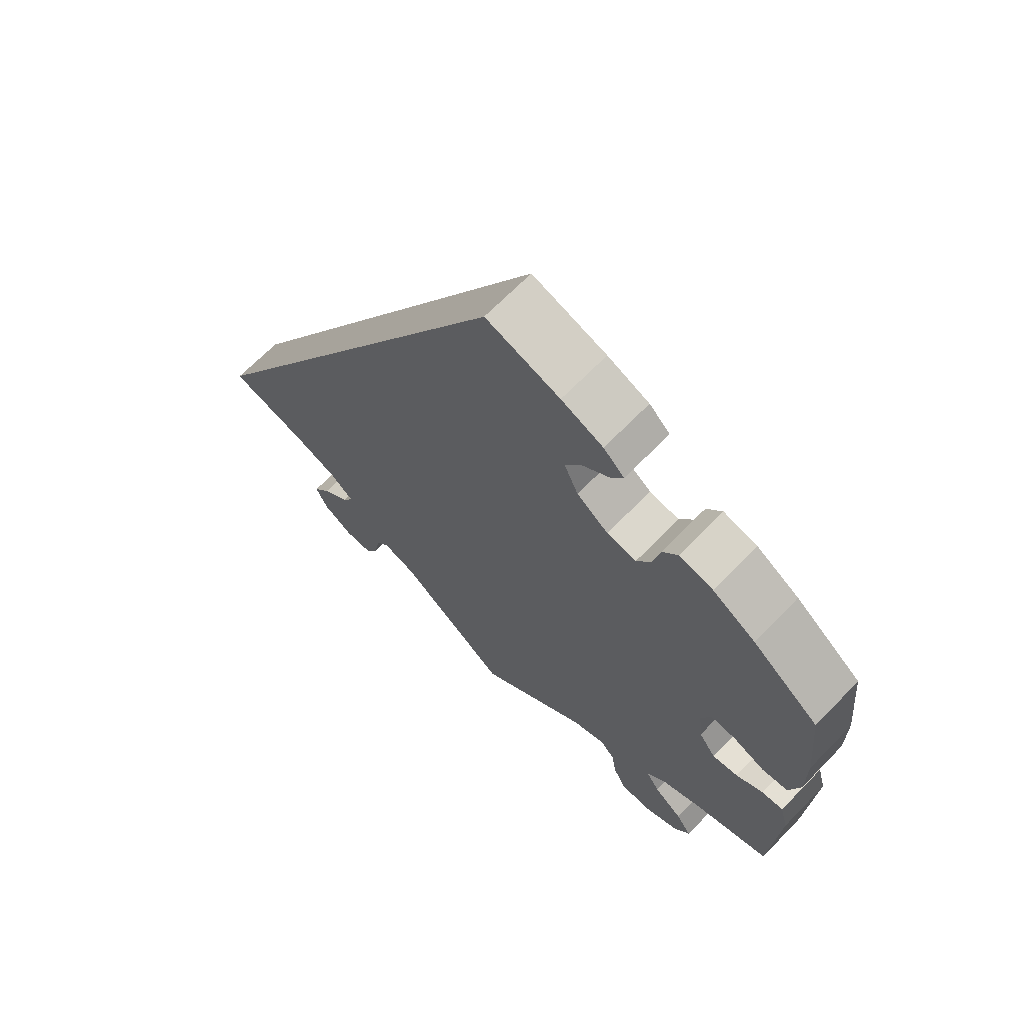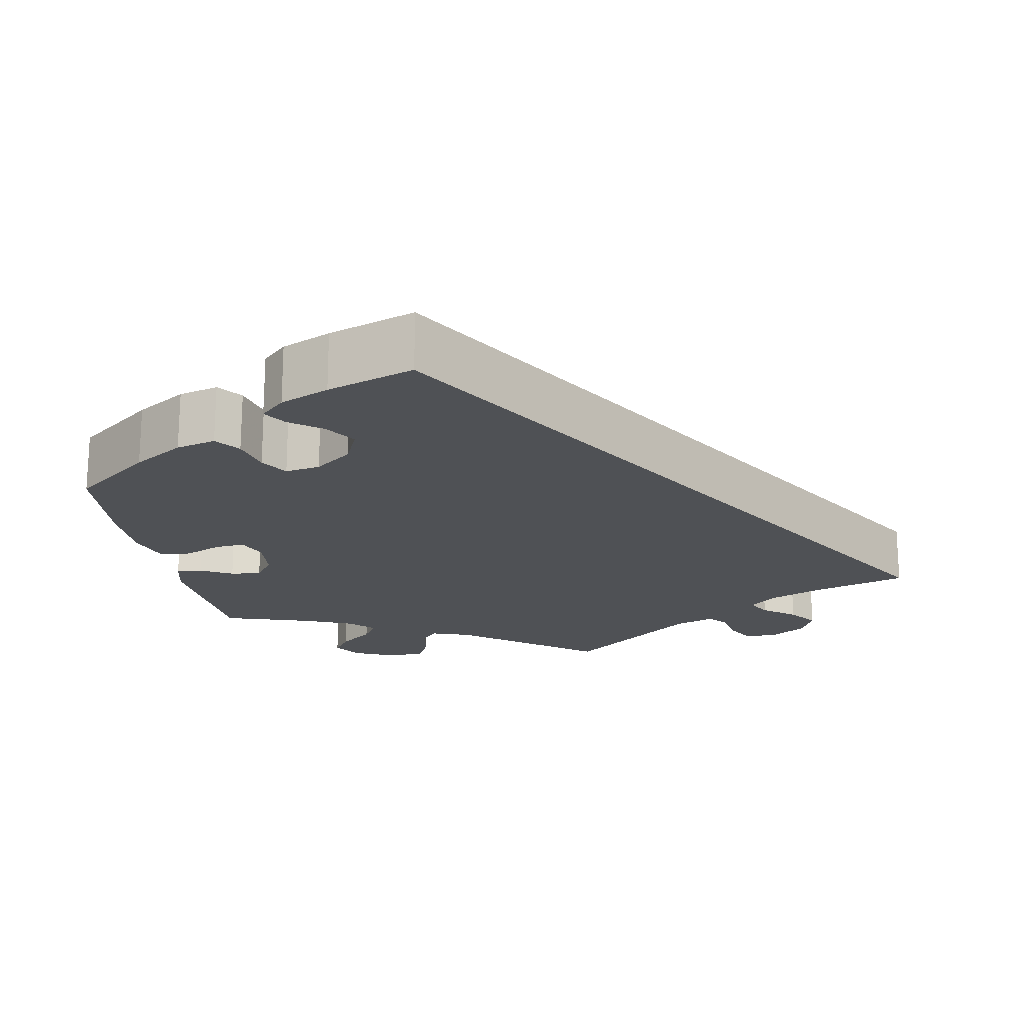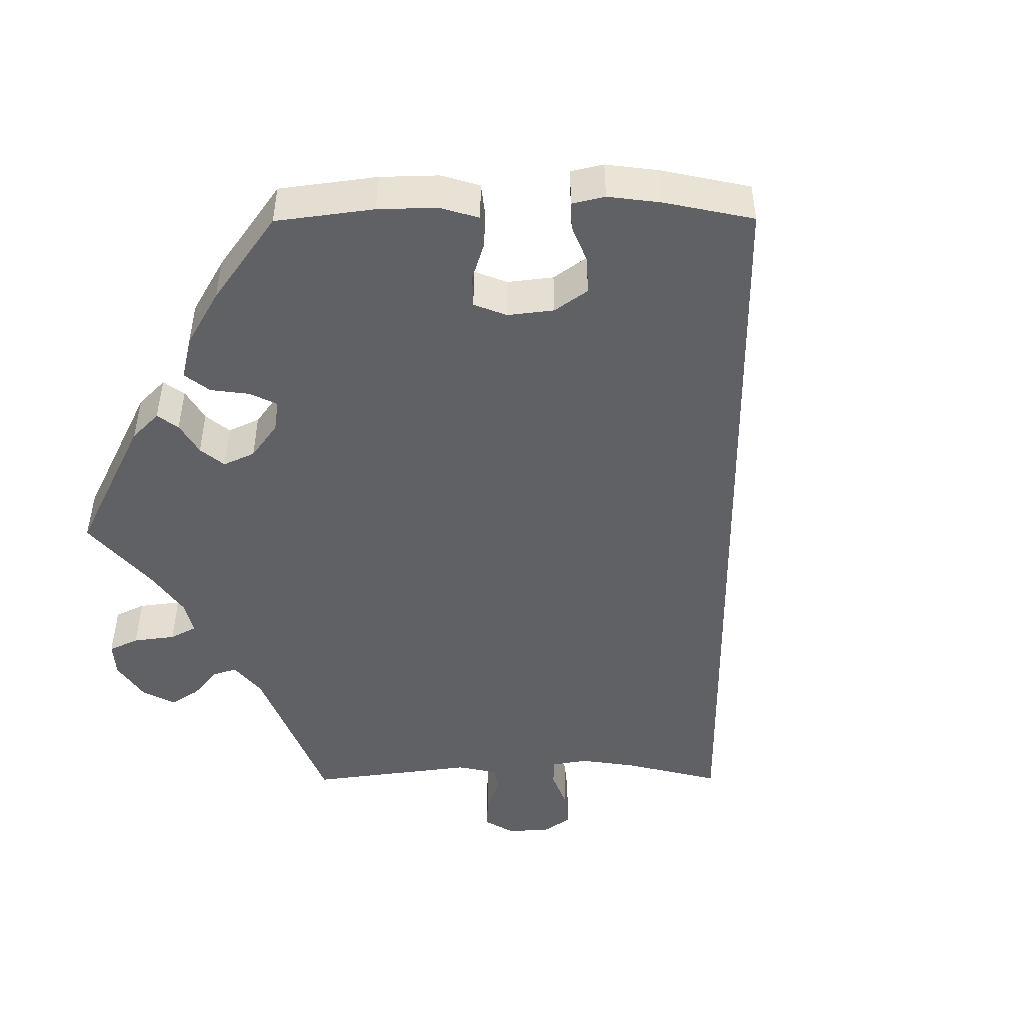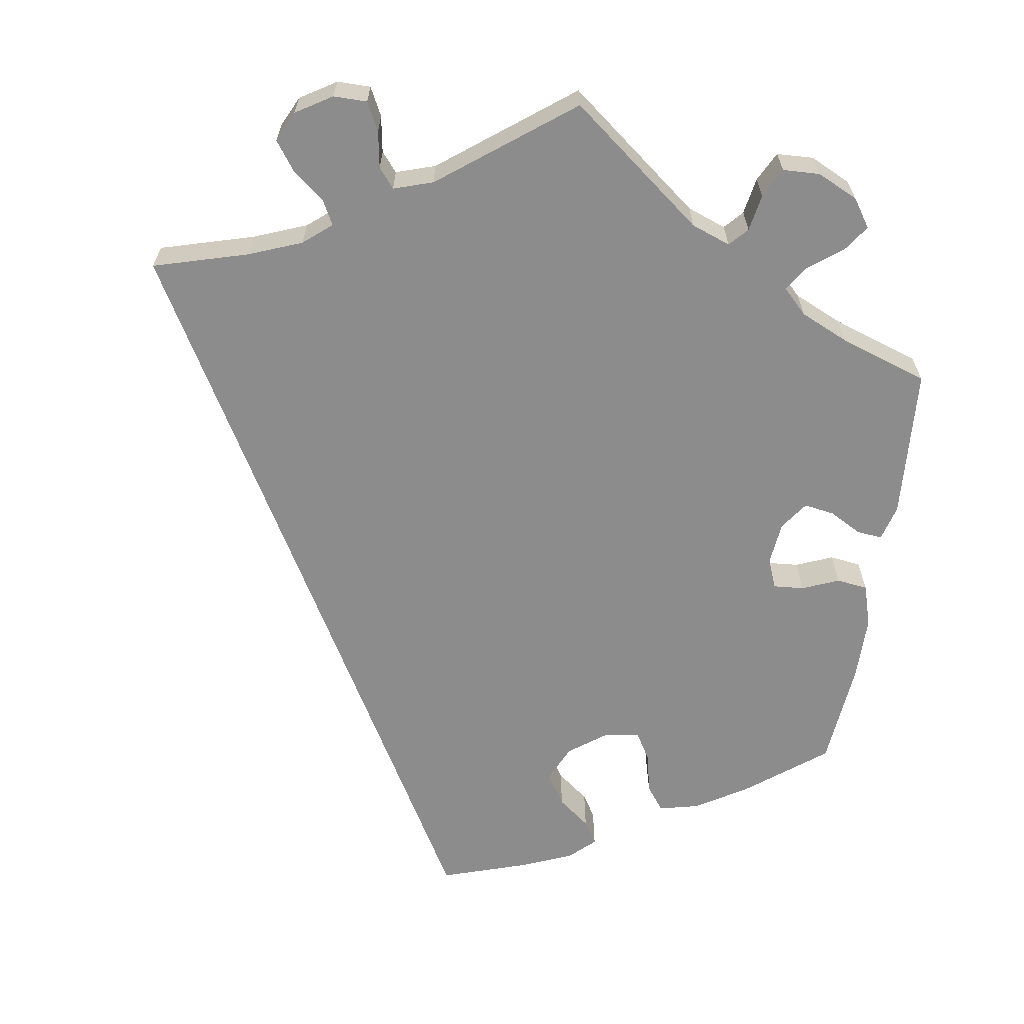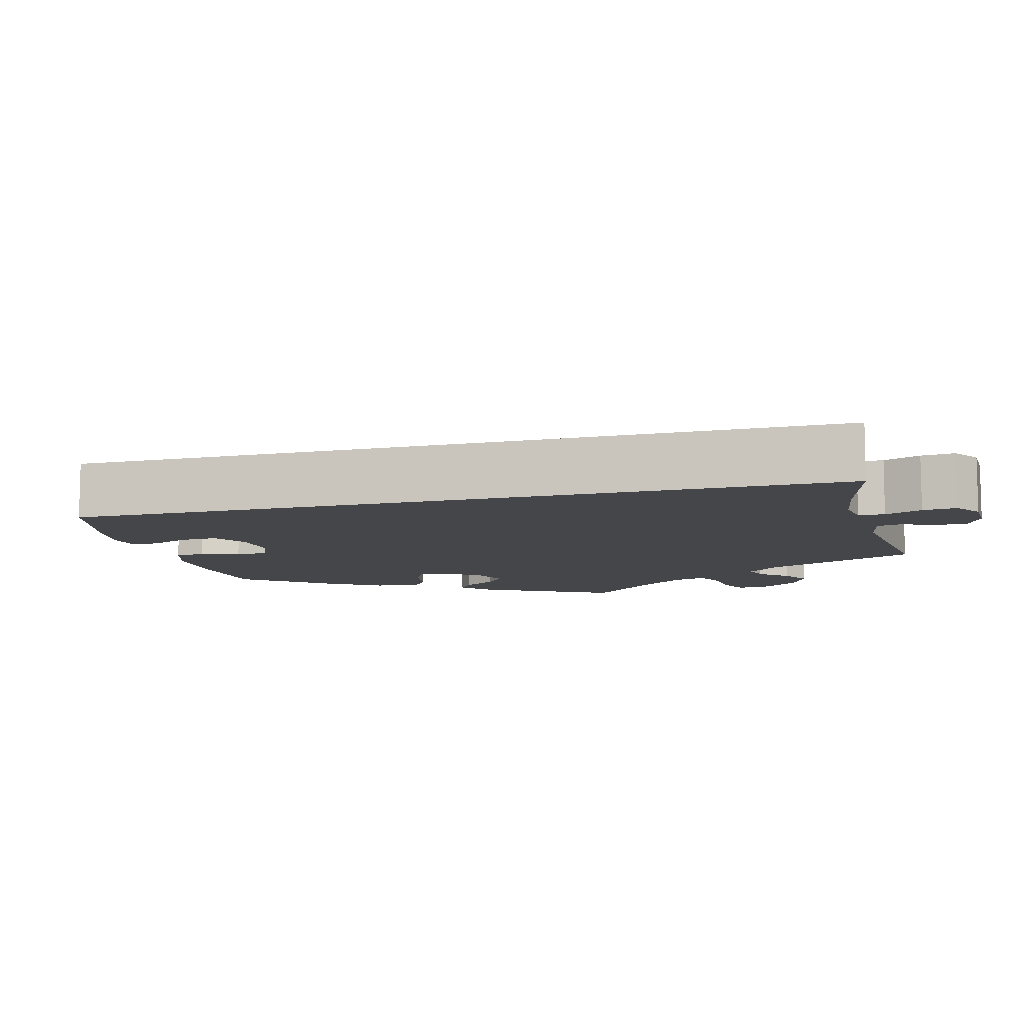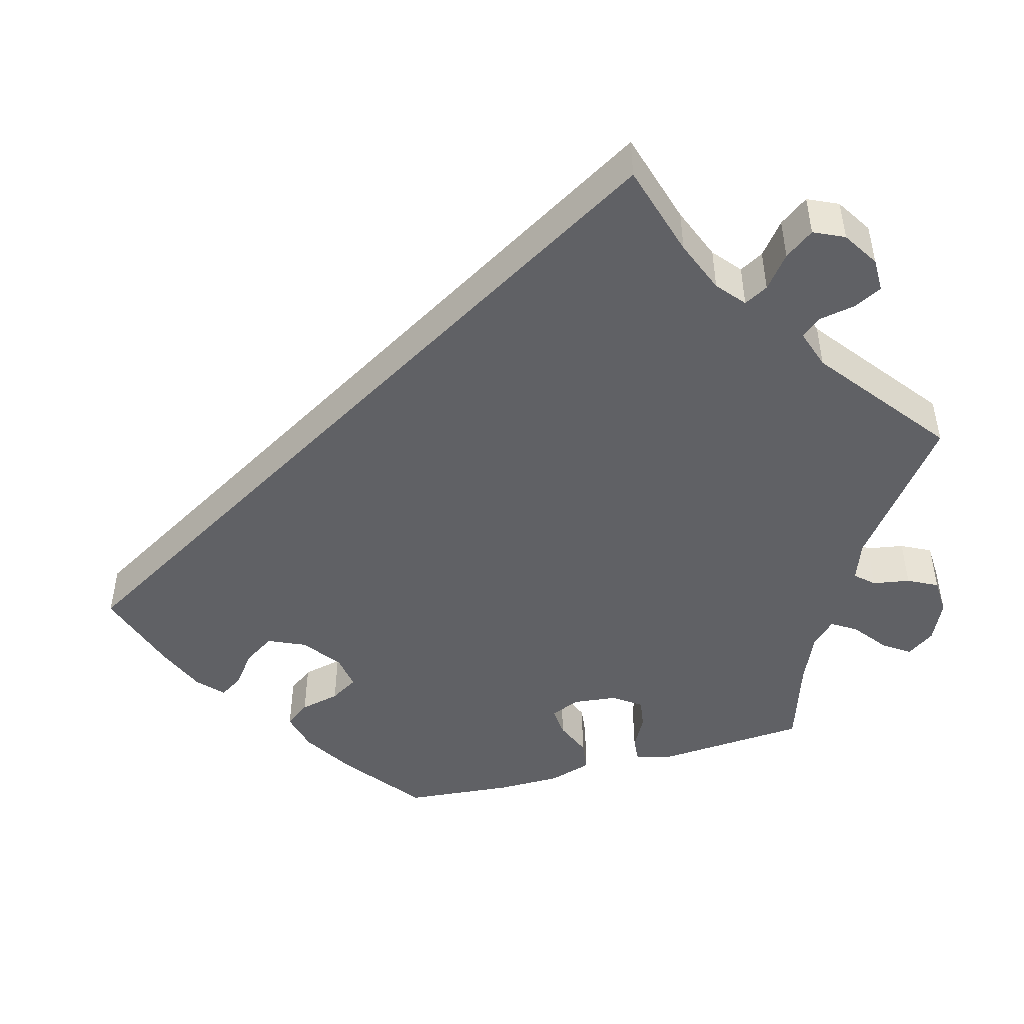
<metadata>
{"format":"obj","ext":"obj","renderer":"f3d","projection":"perspective","resolution":1024,"background":"white","views":[{"elev":67.6,"azim":-135.8,"up":"+Z"},{"elev":-19.6,"azim":11.4,"up":"+Y"},{"elev":-48.4,"azim":-29.7,"up":"+Y"},{"elev":-64.3,"azim":171.1,"up":"+Y"},{"elev":-9.9,"azim":74.5,"up":"+Y"},{"elev":-47.7,"azim":105.6,"up":"+Y"}]}
</metadata>
<code>
v -0.167 0.07 -0.448
v -0.216 0.07 -0.43
v -0.237 0.07 -0.453
v -0.245 0.07 -0.499
v -0.264 0.07 -0.536
v -0.31 0.07 -0.538
v -0.361 0.07 -0.514
v -0.385 0.07 -0.479
v -0.362 0.07 -0.446
v -0.32 0.07 -0.414
v -0.3 0.07 -0.383
v -0.33 0.07 -0.353
v -0.39 0.07 -0.326
v -0.5 0.07 -0.289
v -0.512 0.07 -0.101
v -0.5 0.07 -0.056
v -0.468 0.07 -0.059
v -0.428 0.07 -0.081
v -0.39 0.07 -0.087
v -0.365 0.07 -0.052
v -0.359 0.07 0.002
v -0.374 0.07 0.039
v -0.412 0.07 0.036
v -0.458 0.07 0.017
v -0.497 0.07 0.022
v -0.513 0.07 0.075
v -0.513 0.07 0.155
v -0.5 0.07 0.289
v -0.401 0.07 0.365
v -0.337 0.07 0.404
v -0.287 0.07 0.416
v -0.264 0.07 0.385
v -0.253 0.07 0.335
v -0.232 0.07 0.3
v -0.188 0.07 0.307
v -0.141 0.07 0.342
v -0.12 0.07 0.388
v -0.145 0.07 0.427
v -0.185 0.07 0.458
v -0.203 0.07 0.487
v -0.172 0.07 0.516
v -0.11 0.07 0.542
v 0 0.07 0.578
v 0.501 0.07 -0.289
v 0.383 0.07 -0.323
v 0.317 0.07 -0.349
v 0.282 0.07 -0.378
v 0.298 0.07 -0.408
v 0.338 0.07 -0.44
v 0.364 0.07 -0.476
v 0.346 0.07 -0.514
v 0.301 0.07 -0.542
v 0.259 0.07 -0.542
v 0.241 0.07 -0.507
v 0.233 0.07 -0.461
v 0.213 0.07 -0.437
v 0.164 0.07 -0.453
v 0 0.07 -0.578
v -0.167 0 -0.448
v -0.216 0 -0.43
v -0.237 0 -0.453
v -0.245 0 -0.499
v -0.264 0 -0.536
v -0.31 0 -0.538
v -0.361 0 -0.514
v -0.385 0 -0.479
v -0.362 0 -0.446
v -0.32 0 -0.414
v -0.3 0 -0.383
v -0.33 0 -0.353
v -0.39 0 -0.326
v -0.5 0 -0.289
v -0.512 0 -0.101
v -0.5 0 -0.056
v -0.468 0 -0.059
v -0.428 0 -0.081
v -0.39 0 -0.087
v -0.365 0 -0.052
v -0.359 0 0.002
v -0.374 0 0.039
v -0.412 0 0.036
v -0.458 0 0.017
v -0.497 0 0.022
v -0.513 0 0.075
v -0.513 0 0.155
v -0.5 0 0.289
v -0.401 0 0.365
v -0.337 0 0.404
v -0.287 0 0.416
v -0.264 0 0.385
v -0.253 0 0.335
v -0.232 0 0.3
v -0.188 0 0.307
v -0.141 0 0.342
v -0.12 0 0.388
v -0.145 0 0.427
v -0.185 0 0.458
v -0.203 0 0.487
v -0.172 0 0.516
v -0.11 0 0.542
v 0 0 0.578
v 0.501 0 -0.289
v 0.383 0 -0.323
v 0.317 0 -0.349
v 0.282 0 -0.378
v 0.298 0 -0.408
v 0.338 0 -0.44
v 0.364 0 -0.476
v 0.346 0 -0.514
v 0.301 0 -0.542
v 0.259 0 -0.542
v 0.241 0 -0.507
v 0.233 0 -0.461
v 0.213 0 -0.437
v 0.164 0 -0.453
v 0 0 -0.578
f 57 58 1
f 56 57 1 2
f 52 53 54 55
f 52 55 56
f 51 52 56
f 48 49 50 51
f 47 48 51 56
f 42 43 44 45
f 42 45 46
f 41 42 46 47
f 38 39 40 41
f 37 38 41
f 30 31 32 33
f 30 33 34
f 29 30 34
f 28 29 34
f 27 28 34
f 26 27 34 35
f 23 24 25 26
f 22 23 26 35
f 15 16 17 18
f 13 14 15 18
f 12 13 18 19
f 11 12 19 20
f 7 8 9 10
f 7 10 11
f 6 7 11
f 3 4 5 6
f 3 6 11
f 2 3 11 20
f 37 41 47
f 36 37 47 56
f 21 22 35 36
f 21 36 56
f 2 20 21 56
f 59 116 115
f 60 59 115 114
f 113 112 111 110
f 114 113 110
f 114 110 109
f 109 108 107 106
f 114 109 106 105
f 103 102 101 100
f 104 103 100
f 105 104 100 99
f 99 98 97 96
f 99 96 95
f 91 90 89 88
f 92 91 88
f 92 88 87
f 92 87 86
f 92 86 85
f 93 92 85 84
f 84 83 82 81
f 93 84 81 80
f 76 75 74 73
f 76 73 72 71
f 77 76 71 70
f 78 77 70 69
f 68 67 66 65
f 69 68 65
f 69 65 64
f 64 63 62 61
f 69 64 61
f 78 69 61 60
f 105 99 95
f 114 105 95 94
f 94 93 80 79
f 114 94 79
f 114 79 78 60
f 1 59 60 2
f 2 60 61 3
f 3 61 62 4
f 4 62 63 5
f 5 63 64 6
f 6 64 65 7
f 7 65 66 8
f 8 66 67 9
f 9 67 68 10
f 10 68 69 11
f 11 69 70 12
f 12 70 71 13
f 13 71 72 14
f 14 72 73 15
f 15 73 74 16
f 16 74 75 17
f 17 75 76 18
f 18 76 77 19
f 19 77 78 20
f 20 78 79 21
f 21 79 80 22
f 22 80 81 23
f 23 81 82 24
f 24 82 83 25
f 25 83 84 26
f 26 84 85 27
f 27 85 86 28
f 28 86 87 29
f 29 87 88 30
f 30 88 89 31
f 31 89 90 32
f 32 90 91 33
f 33 91 92 34
f 34 92 93 35
f 35 93 94 36
f 36 94 95 37
f 37 95 96 38
f 38 96 97 39
f 39 97 98 40
f 40 98 99 41
f 41 99 100 42
f 42 100 101 43
f 43 101 102 44
f 44 102 103 45
f 45 103 104 46
f 46 104 105 47
f 47 105 106 48
f 48 106 107 49
f 49 107 108 50
f 50 108 109 51
f 51 109 110 52
f 52 110 111 53
f 53 111 112 54
f 54 112 113 55
f 55 113 114 56
f 56 114 115 57
f 57 115 116 58
f 58 116 59 1

</code>
